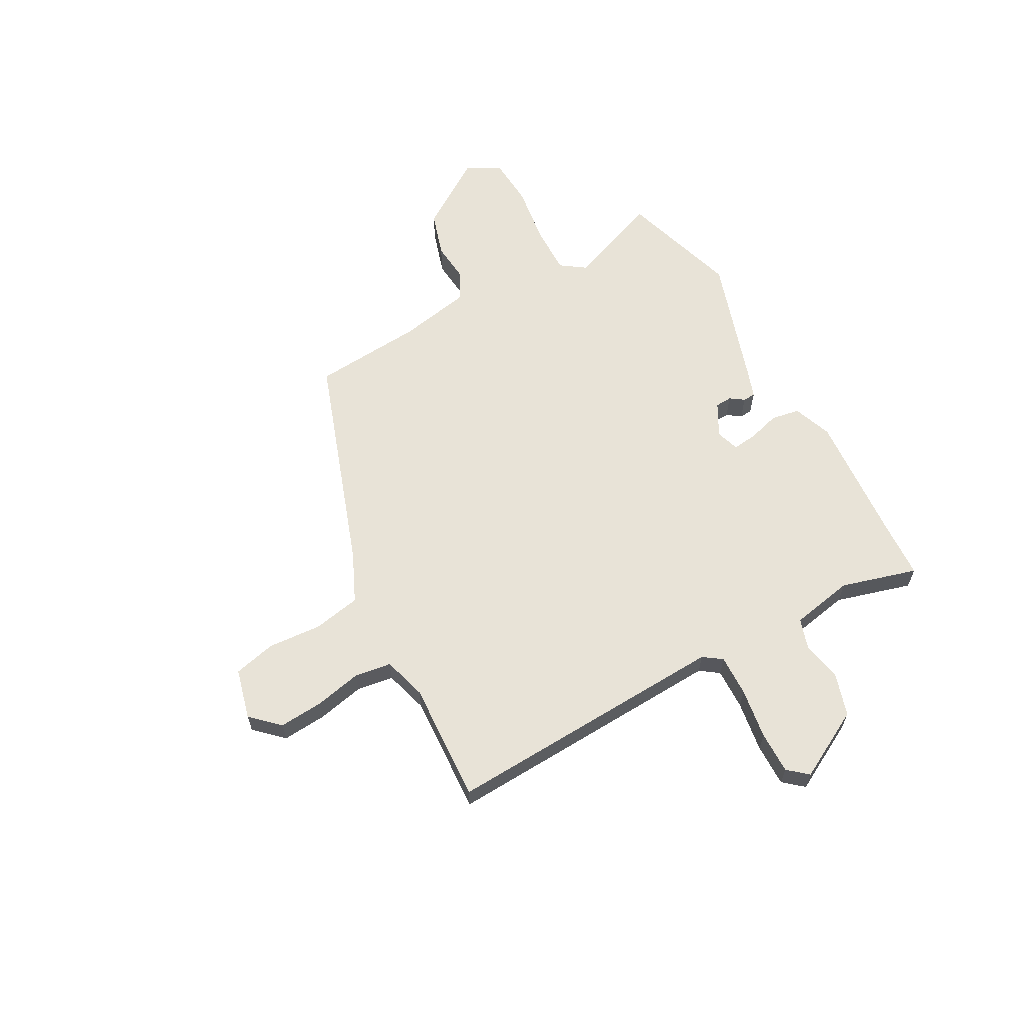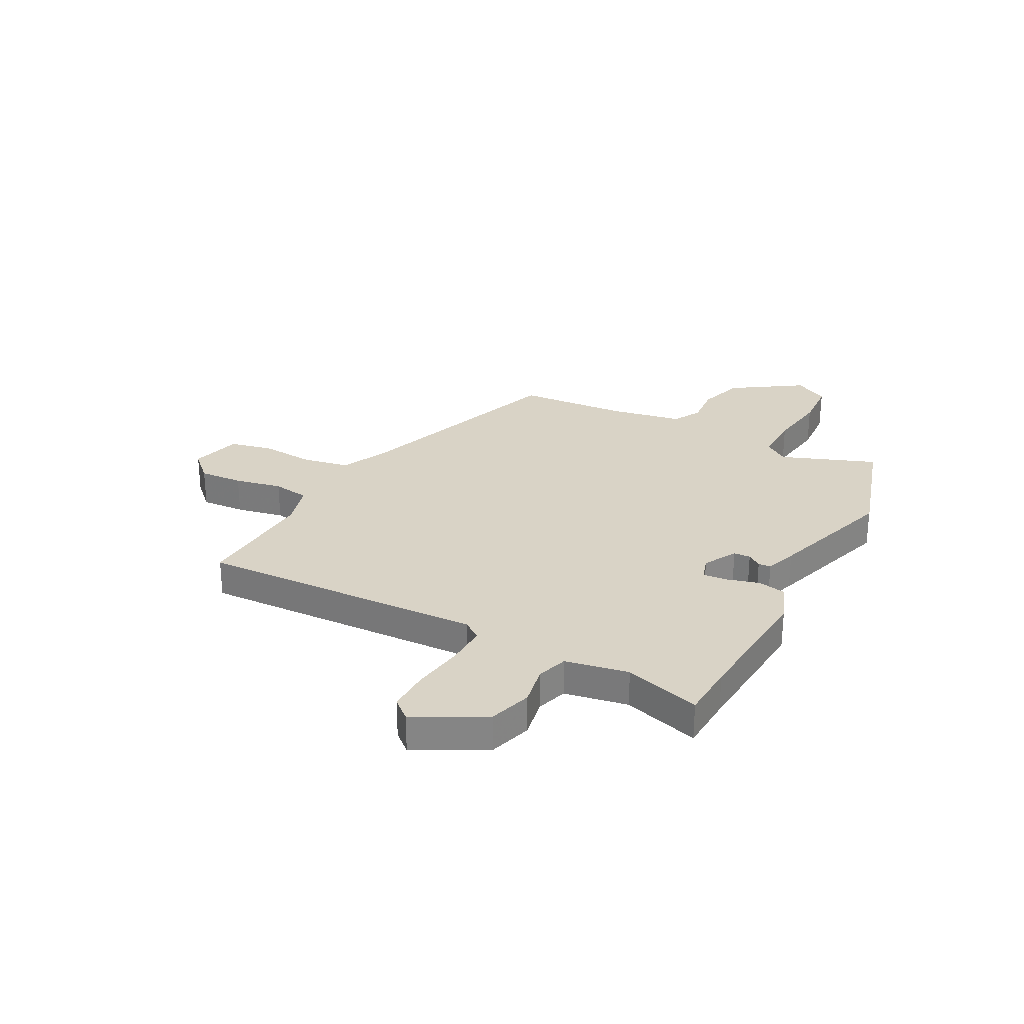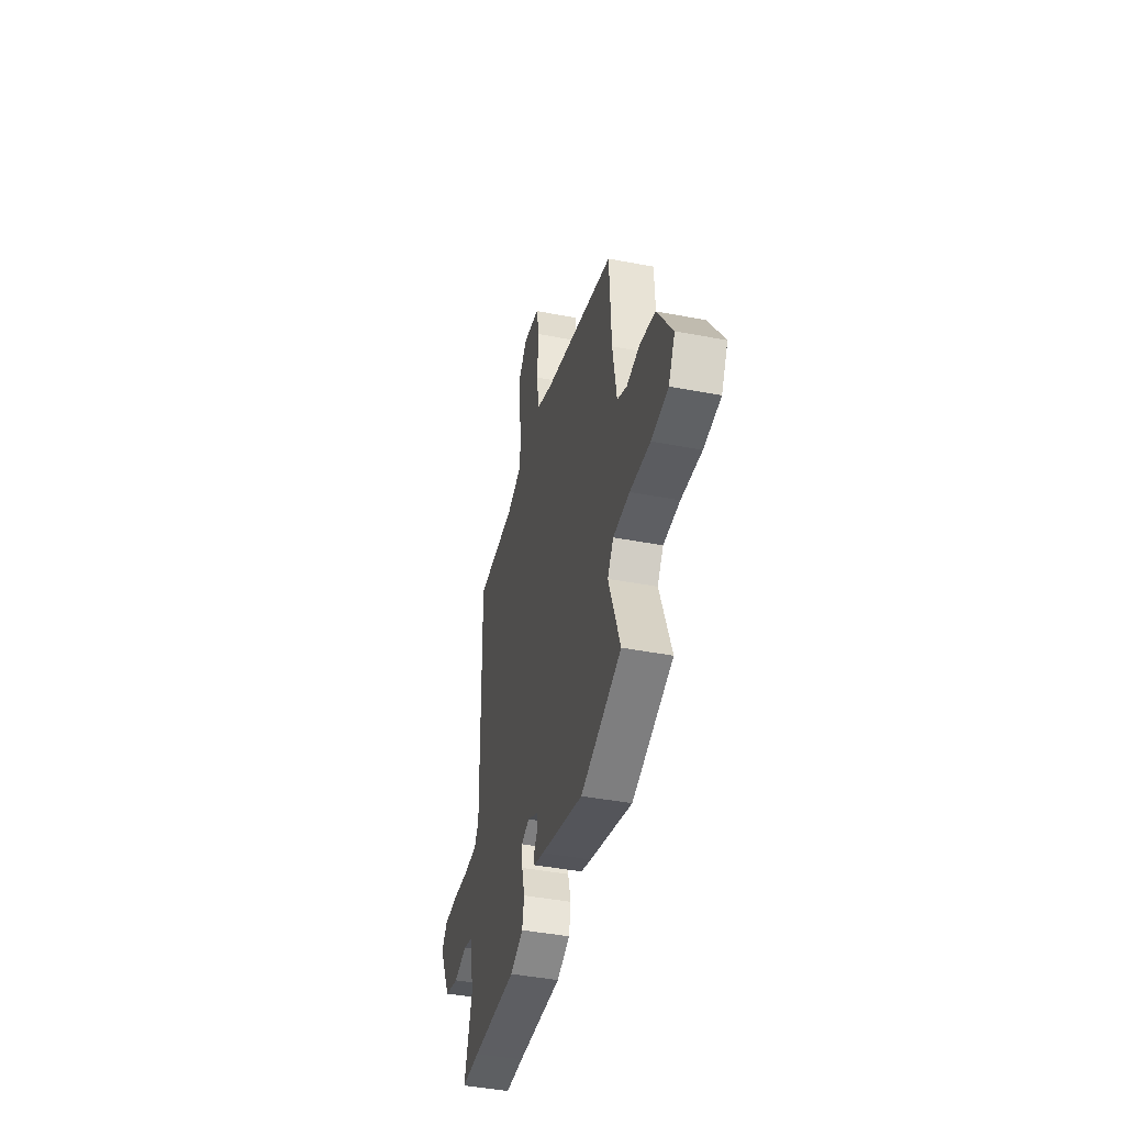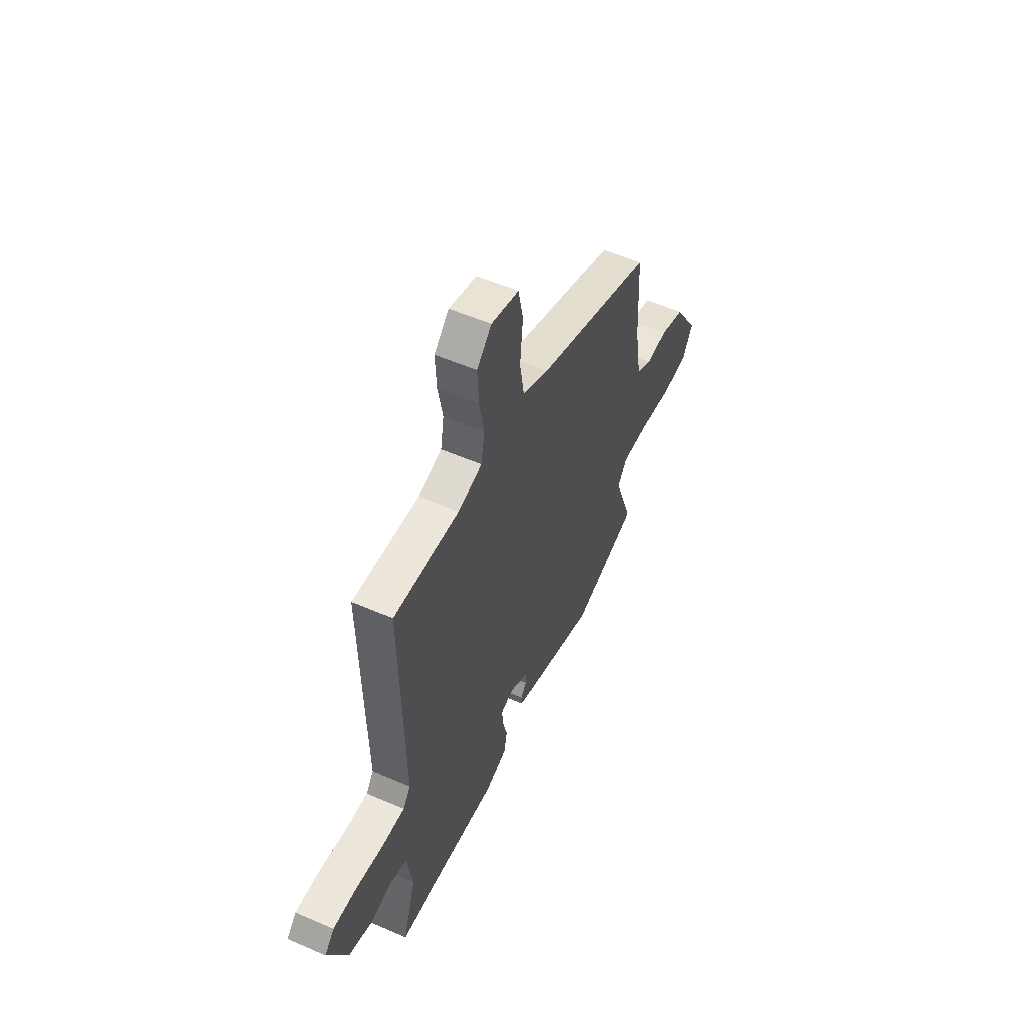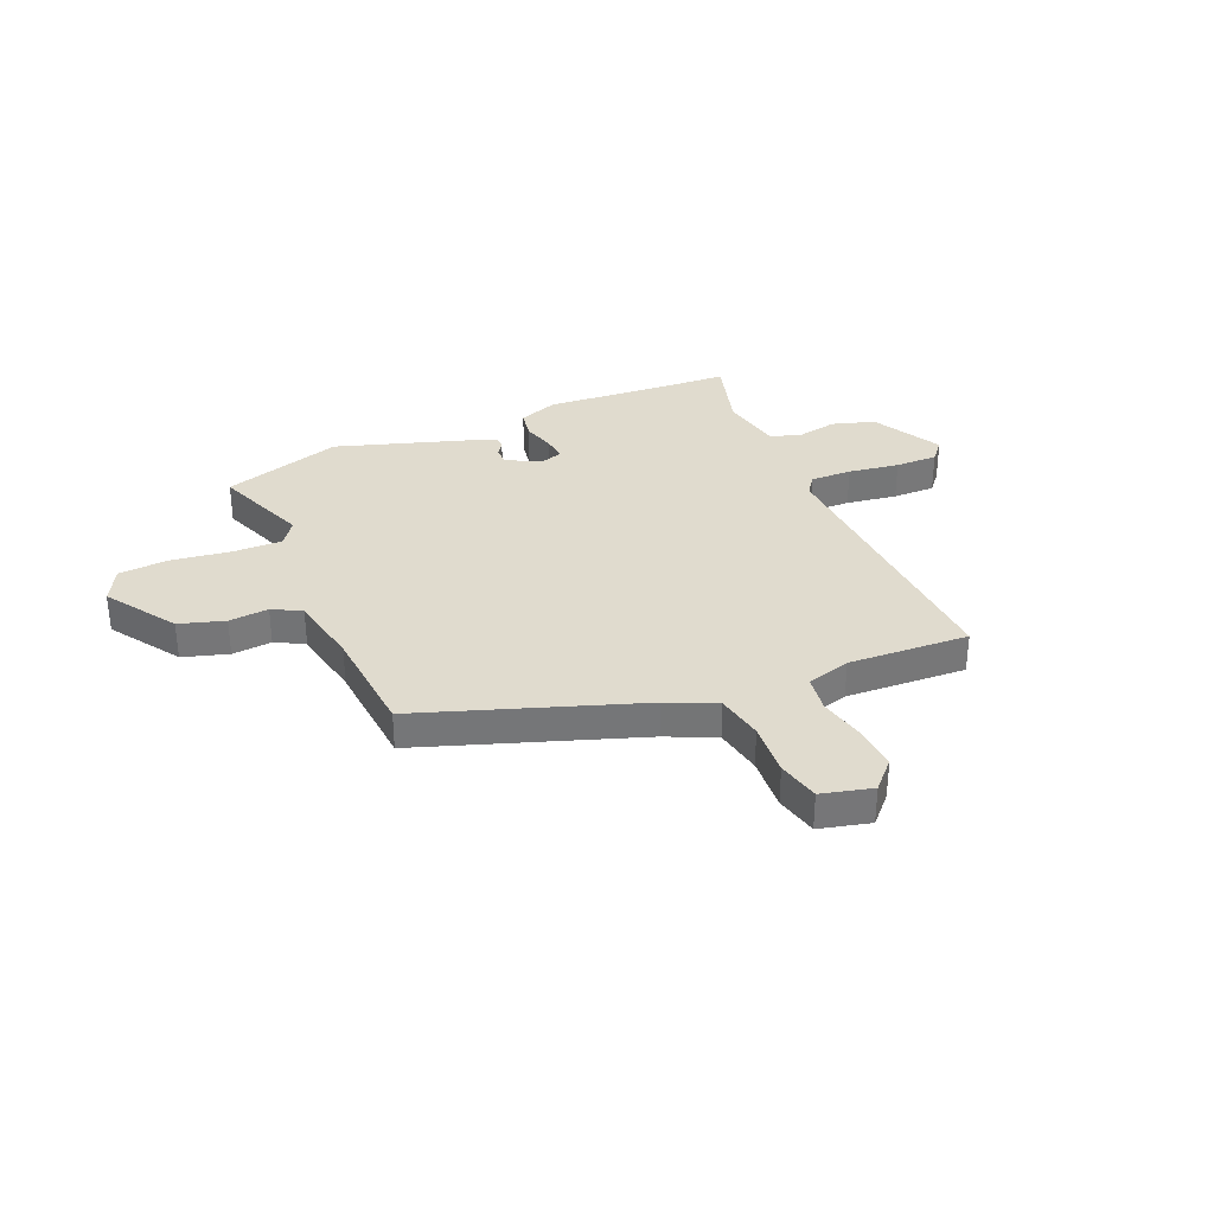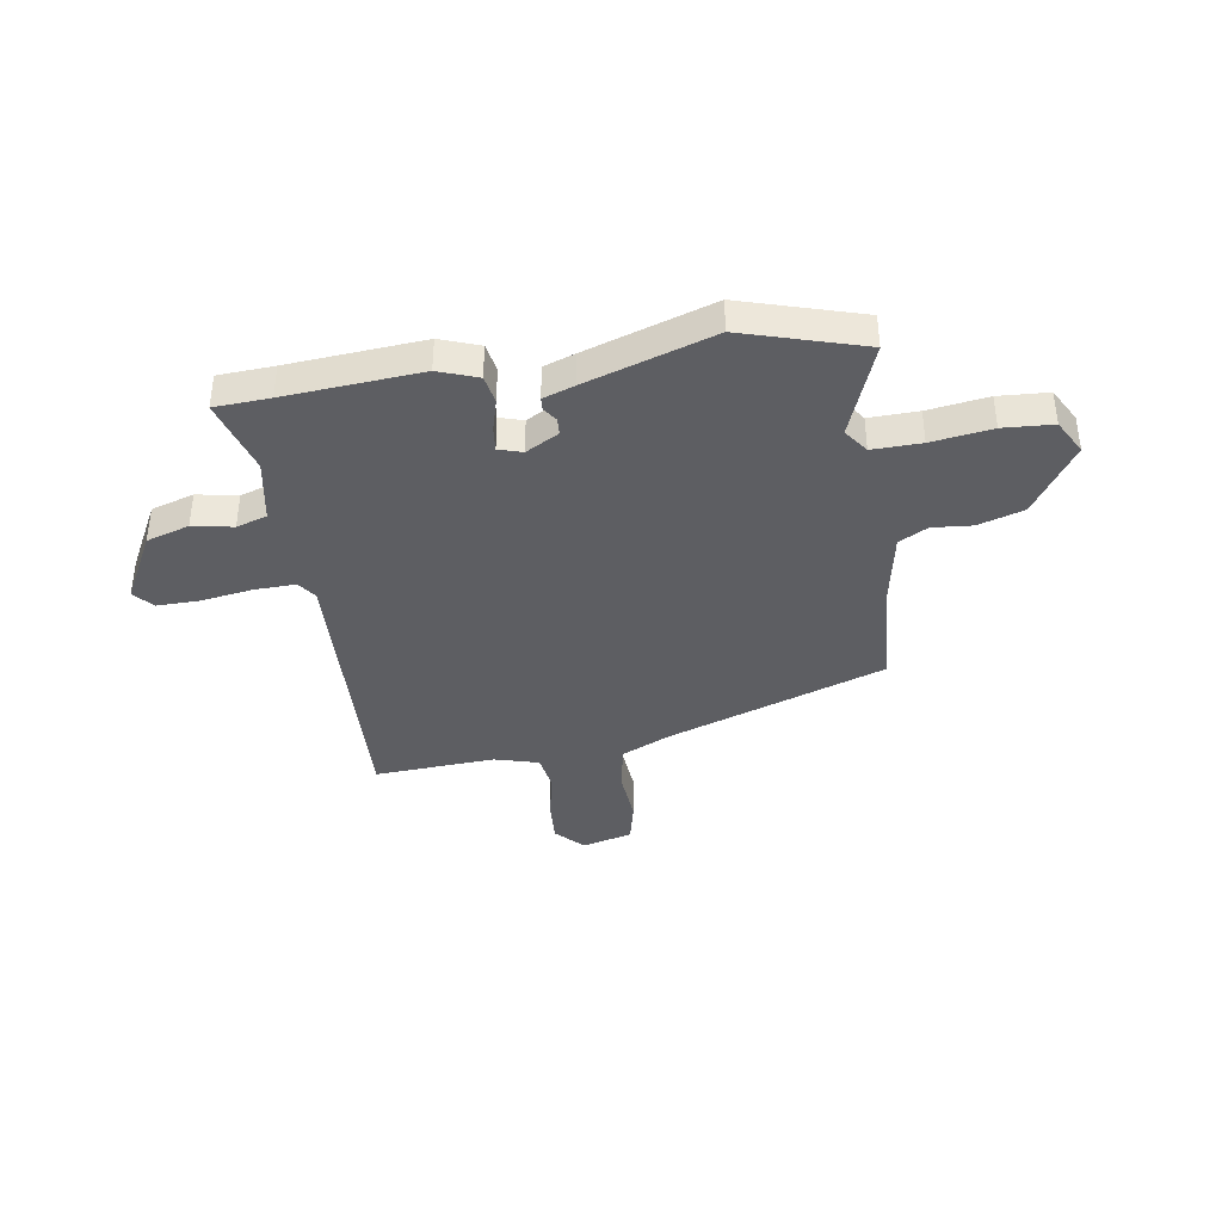
<metadata>
{"format":"obj","ext":"obj","renderer":"f3d","projection":"perspective","resolution":1024,"background":"white","views":[{"elev":62.1,"azim":59.8,"up":"+Y"},{"elev":28.3,"azim":116.8,"up":"+Y"},{"elev":-43.7,"azim":-102.7,"up":"+Z"},{"elev":54.6,"azim":114.7,"up":"+Z"},{"elev":33.5,"azim":-24.7,"up":"+Y"},{"elev":-38.6,"azim":-172.2,"up":"+Y"}]}
</metadata>
<code>
v -0.309 0.07 -0.554
v -0.539 0.07 -0.489
v -0.474 0.07 -0.307
v -0.508 0.07 -0.261
v -0.601 0.07 -0.265
v -0.715 0.07 -0.284
v -0.81 0.07 -0.28
v -0.847 0.07 -0.215
v -0.762 0.07 -0.08
v -0.676 0.07 -0.051
v -0.6 0.07 -0.056
v -0.546 0.07 -0.025
v -0.523 0.07 0.113
v -0.512 0.07 0.325
v -0.101 0.07 0.479
v -0.009 0.07 0.524
v 0.006 0.07 0.615
v -0.004 0.07 0.718
v 0.013 0.07 0.799
v 0.109 0.07 0.826
v 0.16 0.07 0.775
v 0.156 0.07 0.691
v 0.139 0.07 0.6
v 0.151 0.07 0.53
v 0.235 0.07 0.508
v 0.465 0.07 0.526
v 0.452 0.07 -0.018
v 0.478 0.07 -0.053
v 0.557 0.07 -0.049
v 0.654 0.07 -0.032
v 0.735 0.07 -0.029
v 0.768 0.07 -0.066
v 0.7 0.07 -0.2
v 0.619 0.07 -0.227
v 0.542 0.07 -0.214
v 0.484 0.07 -0.234
v 0.464 0.07 -0.355
v 0.509 0.07 -0.499
v 0.404 0.07 -0.507
v 0.147 0.07 -0.532
v 0.072 0.07 -0.506
v 0.061 0.07 -0.452
v 0.077 0.07 -0.39
v 0.081 0.07 -0.343
v 0.036 0.07 -0.33
v -0.026 0.07 -0.366
v -0.027 0.07 -0.398
v -0.008 0.07 -0.424
v -0.009 0.07 -0.448
v -0.068 0.07 -0.47
v -0.309 0 -0.554
v -0.539 0 -0.489
v -0.474 0 -0.307
v -0.508 0 -0.261
v -0.601 0 -0.265
v -0.715 0 -0.284
v -0.81 0 -0.28
v -0.847 0 -0.215
v -0.762 0 -0.08
v -0.676 0 -0.051
v -0.6 0 -0.056
v -0.546 0 -0.025
v -0.523 0 0.113
v -0.512 0 0.325
v -0.101 0 0.479
v -0.009 0 0.524
v 0.006 0 0.615
v -0.004 0 0.718
v 0.013 0 0.799
v 0.109 0 0.826
v 0.16 0 0.775
v 0.156 0 0.691
v 0.139 0 0.6
v 0.151 0 0.53
v 0.235 0 0.508
v 0.465 0 0.526
v 0.452 0 -0.018
v 0.478 0 -0.053
v 0.557 0 -0.049
v 0.654 0 -0.032
v 0.735 0 -0.029
v 0.768 0 -0.066
v 0.7 0 -0.2
v 0.619 0 -0.227
v 0.542 0 -0.214
v 0.484 0 -0.234
v 0.464 0 -0.355
v 0.509 0 -0.499
v 0.404 0 -0.507
v 0.147 0 -0.532
v 0.072 0 -0.506
v 0.061 0 -0.452
v 0.077 0 -0.39
v 0.081 0 -0.343
v 0.036 0 -0.33
v -0.026 0 -0.366
v -0.027 0 -0.398
v -0.008 0 -0.424
v -0.009 0 -0.448
v -0.068 0 -0.47
f 1 2 3
f 50 1 3
f 49 50 3
f 48 49 3
f 47 48 3
f 46 47 3 4
f 45 46 4
f 41 42 43
f 40 41 43
f 39 40 43
f 39 43 44
f 38 39 44
f 37 38 44
f 36 37 44 45
f 33 34 35
f 32 33 35
f 31 32 35
f 30 31 35
f 29 30 35
f 36 45 4
f 35 36 4
f 29 35 4
f 28 29 4
f 25 26 27
f 24 25 27
f 21 22 23
f 20 21 23
f 19 20 23
f 18 19 23
f 17 18 23
f 16 17 23 24
f 15 16 24 27
f 27 28 4
f 15 27 4
f 14 15 4
f 13 14 4
f 9 10 11
f 8 9 11
f 7 8 11
f 6 7 11
f 5 6 11
f 4 5 11 12
f 4 12 13
f 53 52 51
f 53 51 100
f 53 100 99
f 53 99 98
f 53 98 97
f 54 53 97 96
f 54 96 95
f 93 92 91
f 93 91 90
f 93 90 89
f 94 93 89
f 94 89 88
f 94 88 87
f 95 94 87 86
f 85 84 83
f 85 83 82
f 85 82 81
f 85 81 80
f 85 80 79
f 54 95 86
f 54 86 85
f 54 85 79
f 54 79 78
f 77 76 75
f 77 75 74
f 73 72 71
f 73 71 70
f 73 70 69
f 73 69 68
f 73 68 67
f 74 73 67 66
f 77 74 66 65
f 54 78 77
f 54 77 65
f 54 65 64
f 54 64 63
f 61 60 59
f 61 59 58
f 61 58 57
f 61 57 56
f 61 56 55
f 62 61 55 54
f 63 62 54
f 1 51 52 2
f 2 52 53 3
f 3 53 54 4
f 4 54 55 5
f 5 55 56 6
f 6 56 57 7
f 7 57 58 8
f 8 58 59 9
f 9 59 60 10
f 10 60 61 11
f 11 61 62 12
f 12 62 63 13
f 13 63 64 14
f 14 64 65 15
f 15 65 66 16
f 16 66 67 17
f 17 67 68 18
f 18 68 69 19
f 19 69 70 20
f 20 70 71 21
f 21 71 72 22
f 22 72 73 23
f 23 73 74 24
f 24 74 75 25
f 25 75 76 26
f 26 76 77 27
f 27 77 78 28
f 28 78 79 29
f 29 79 80 30
f 30 80 81 31
f 31 81 82 32
f 32 82 83 33
f 33 83 84 34
f 34 84 85 35
f 35 85 86 36
f 36 86 87 37
f 37 87 88 38
f 38 88 89 39
f 39 89 90 40
f 40 90 91 41
f 41 91 92 42
f 42 92 93 43
f 43 93 94 44
f 44 94 95 45
f 45 95 96 46
f 46 96 97 47
f 47 97 98 48
f 48 98 99 49
f 49 99 100 50
f 50 100 51 1

</code>
